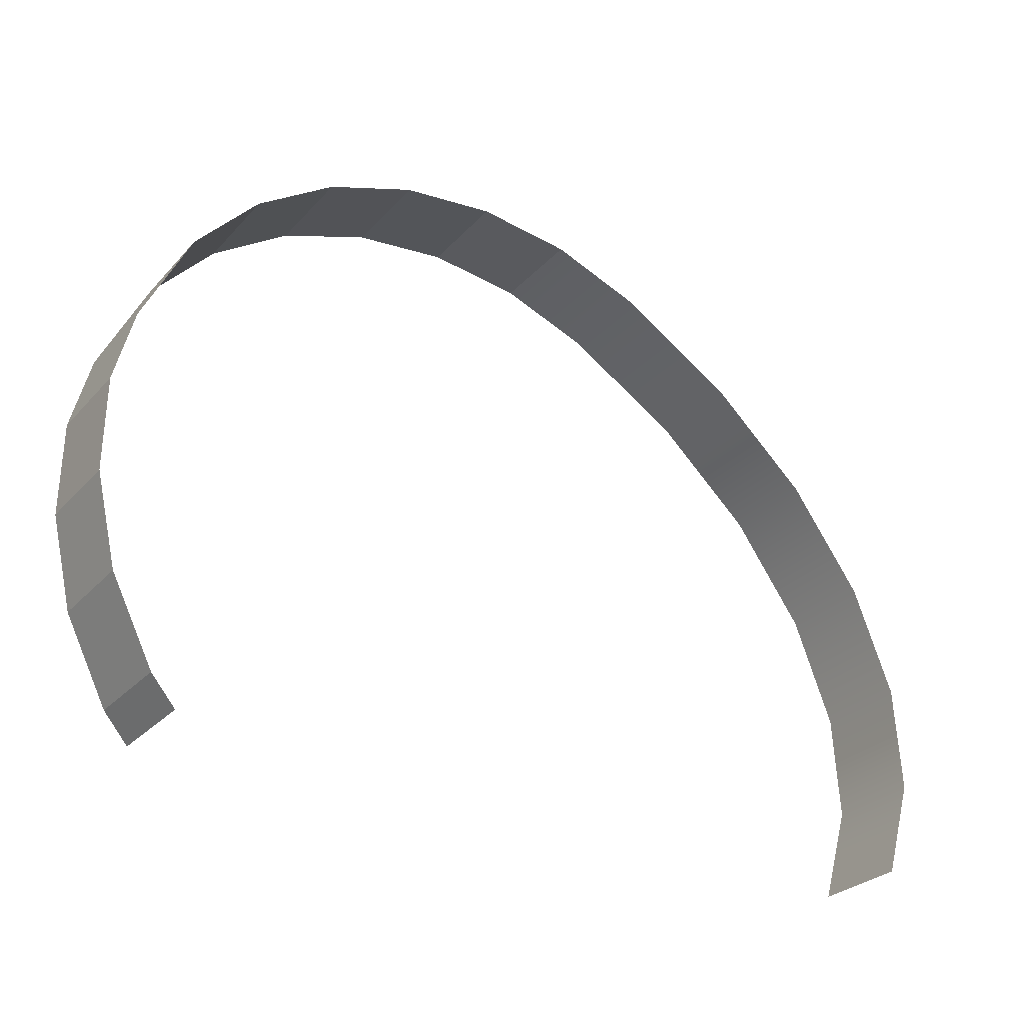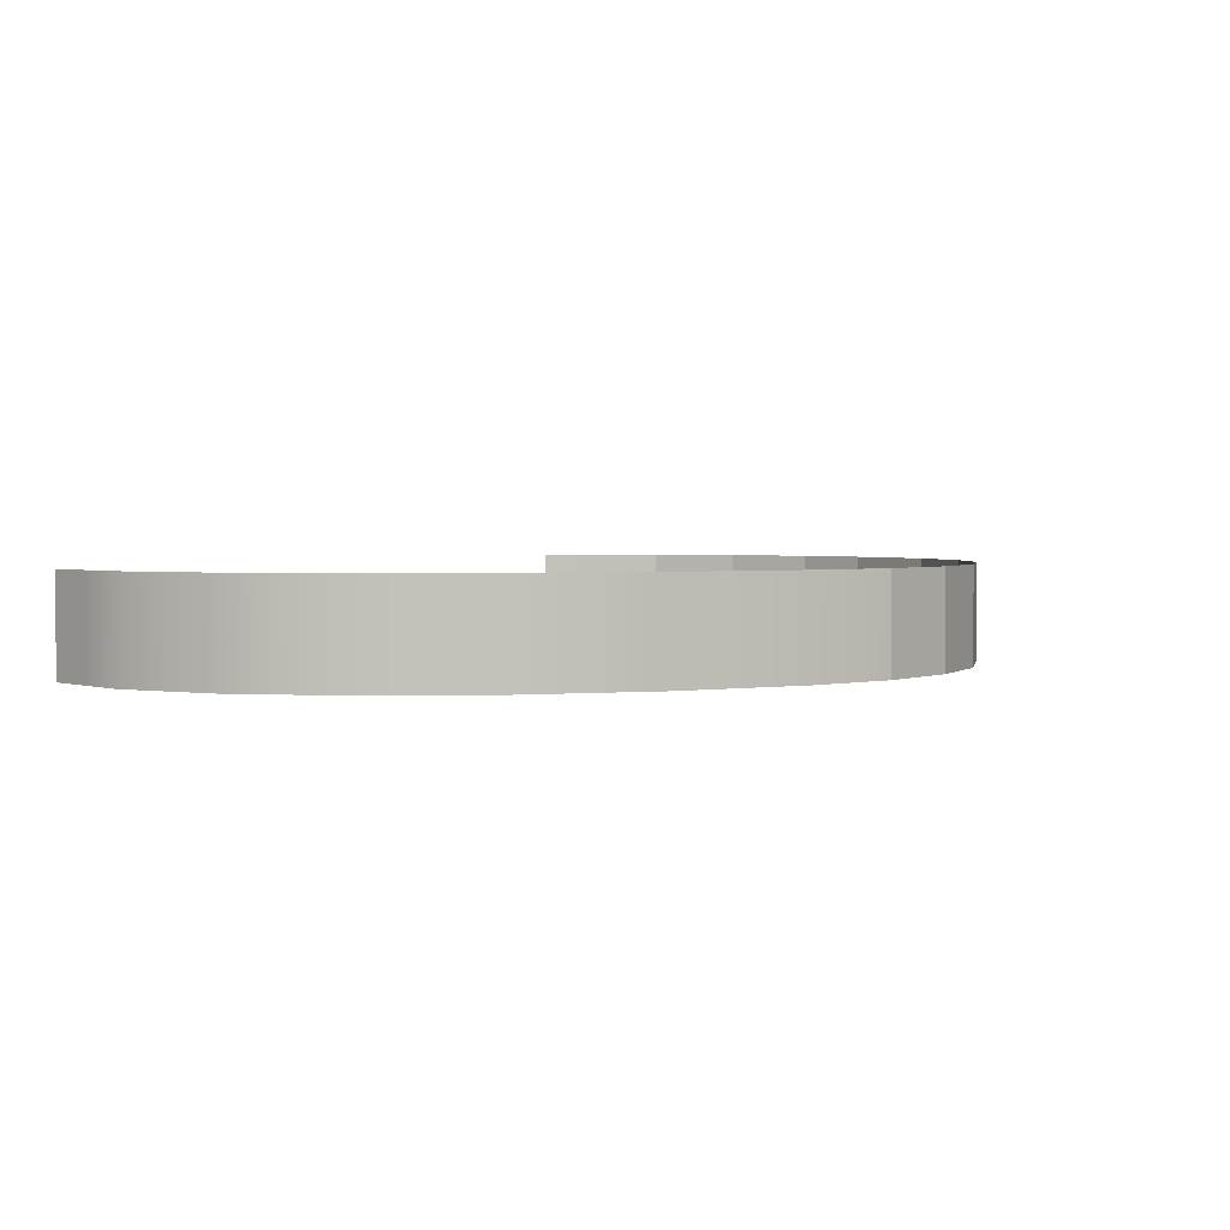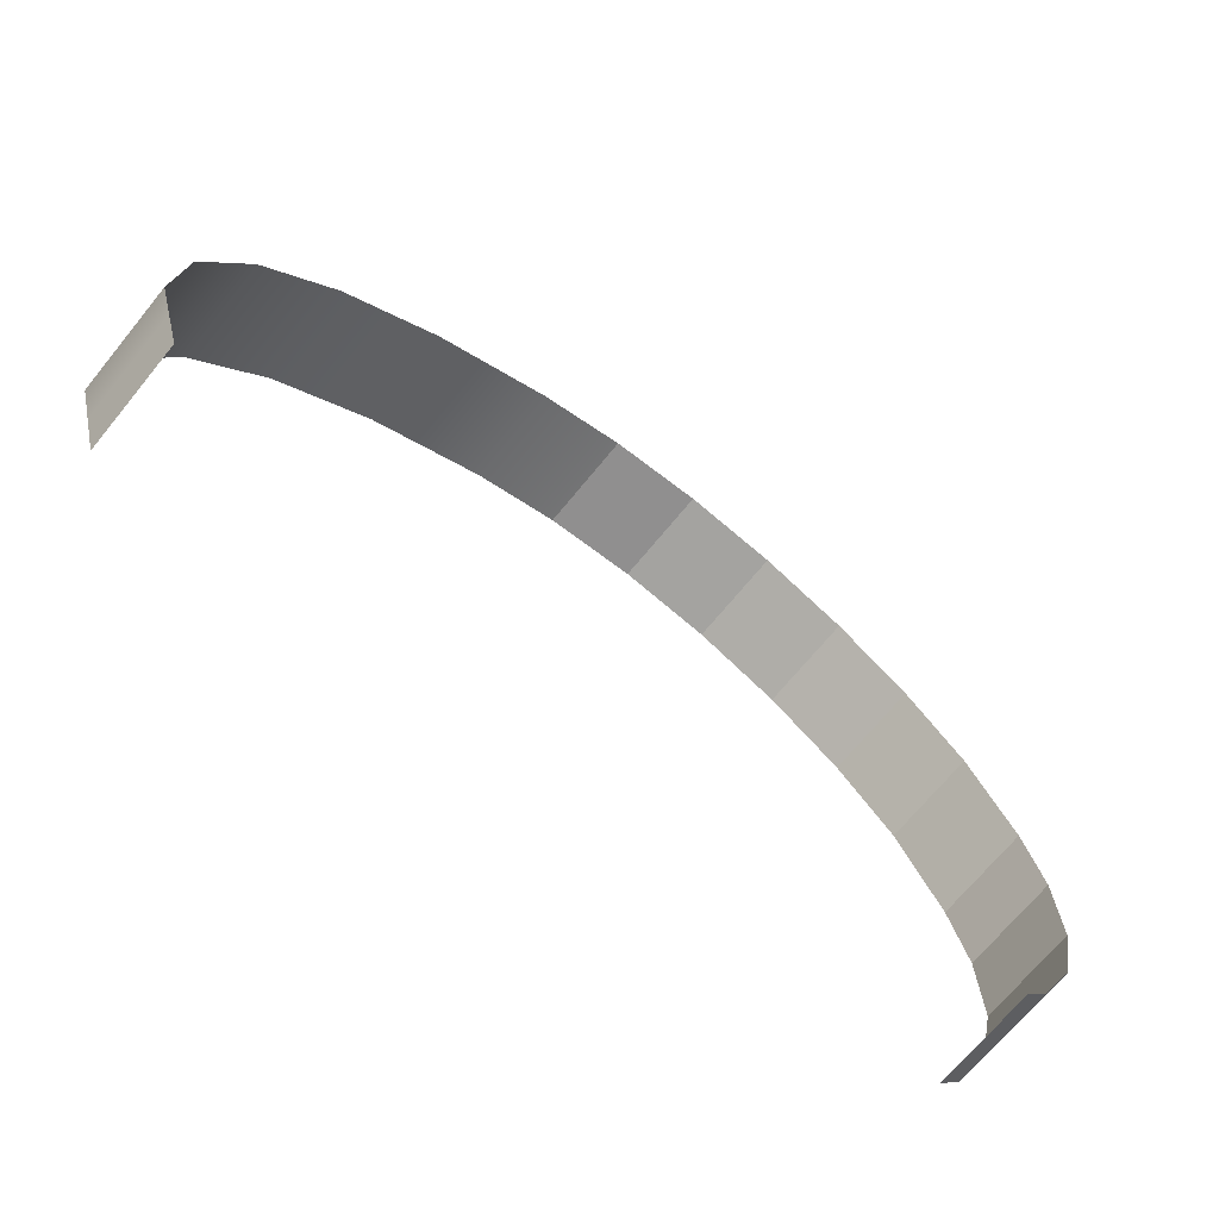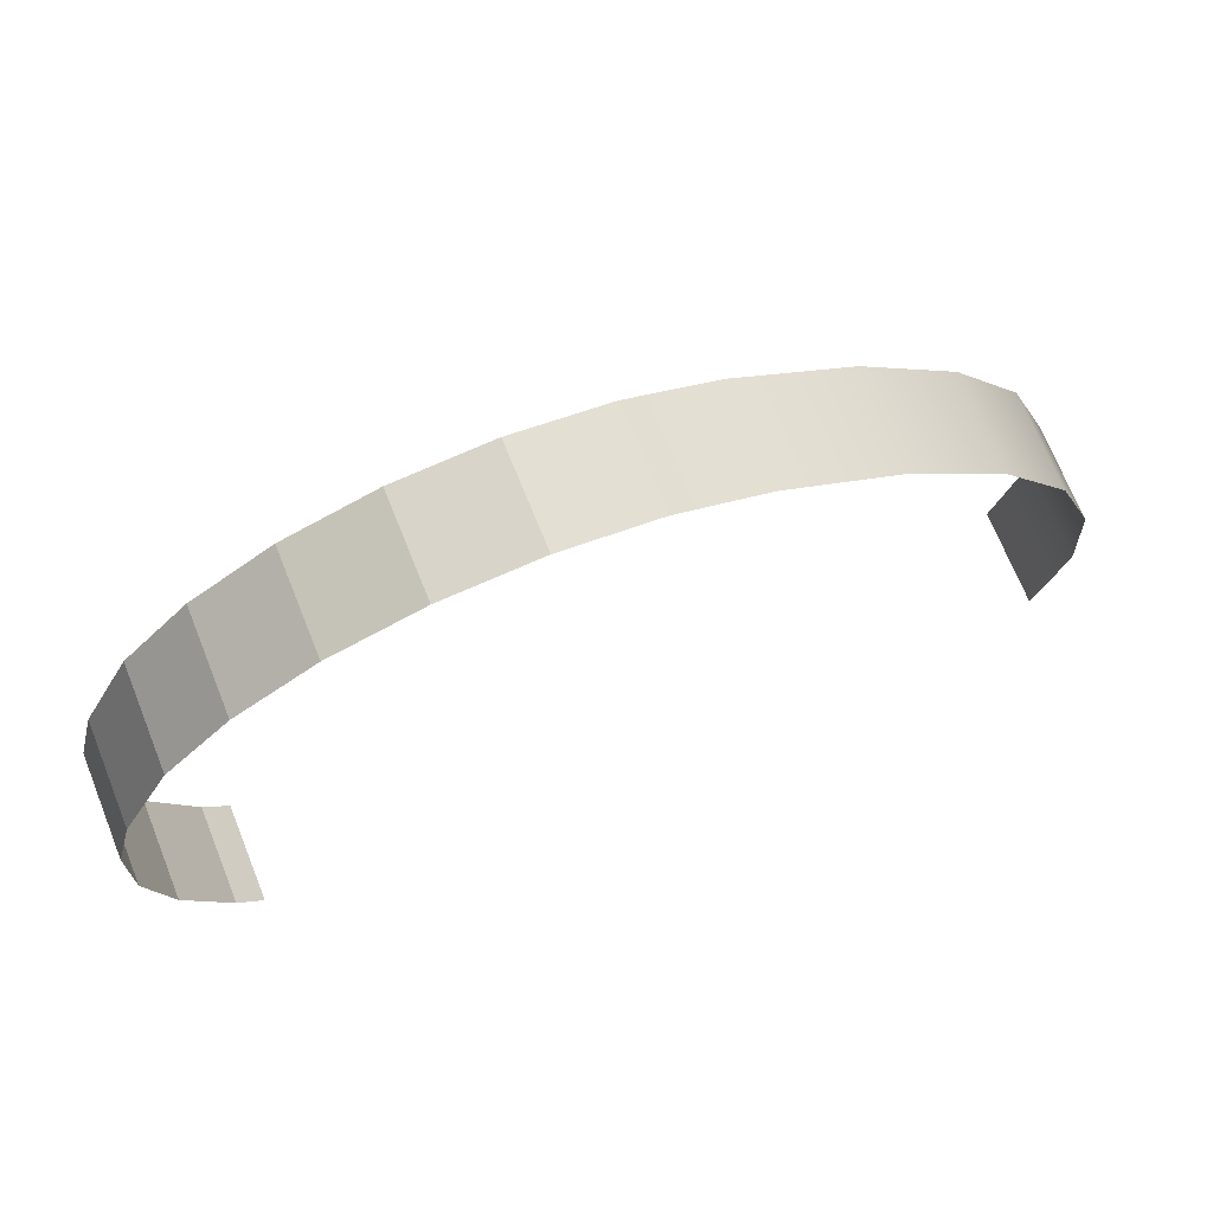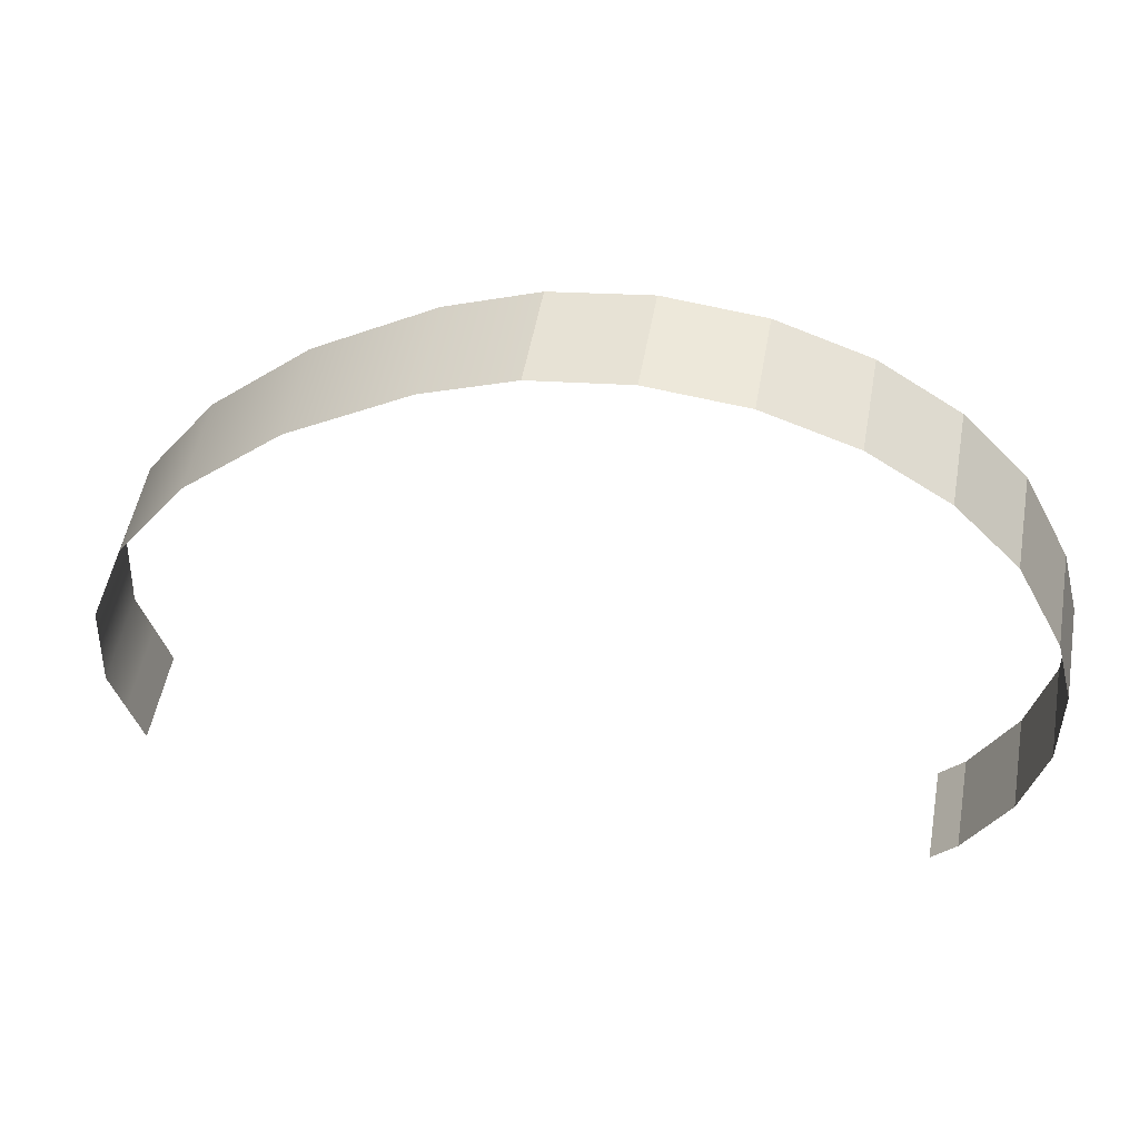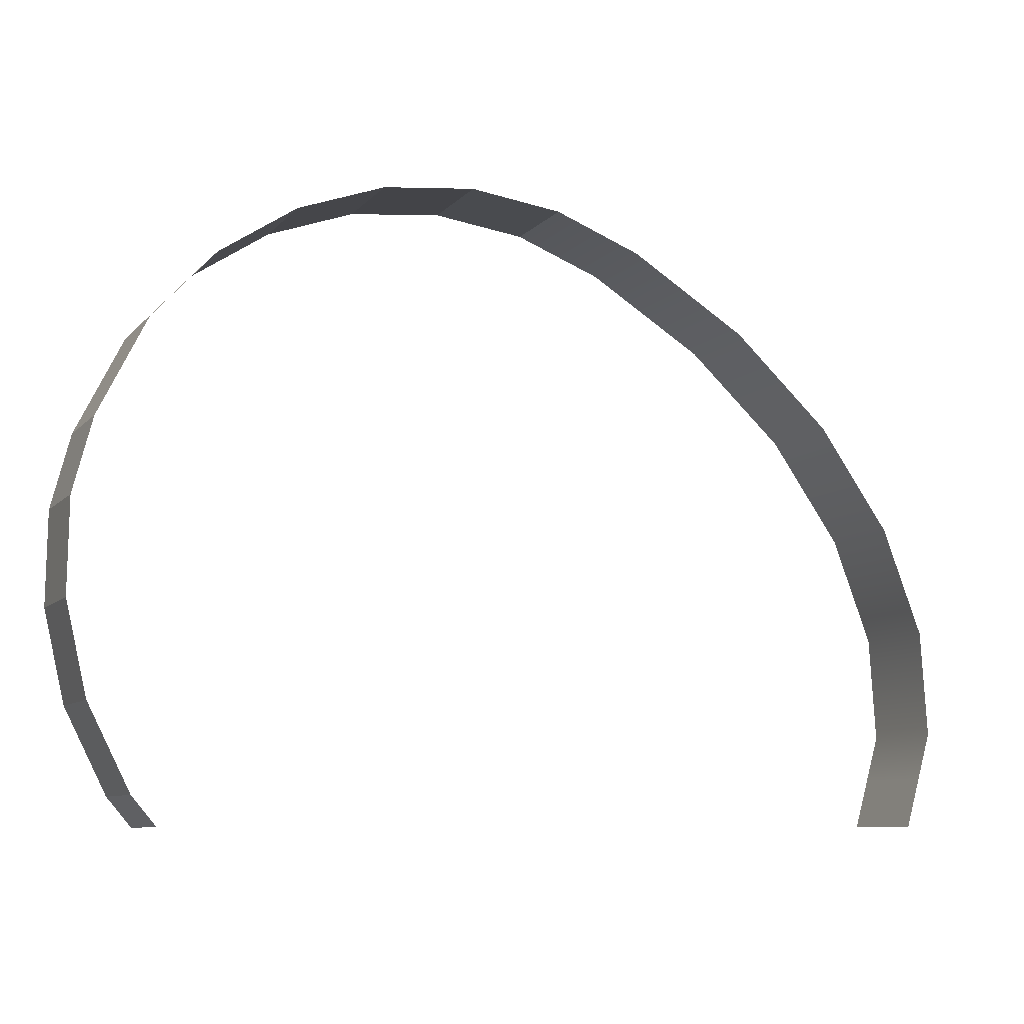
<metadata>
{"format":"obj","ext":"obj","renderer":"f3d","projection":"perspective","resolution":1024,"background":"white","views":[{"elev":-27.9,"azim":147.2,"up":"+Z"},{"elev":2.6,"azim":-59.2,"up":"+Y"},{"elev":-69.9,"azim":-39.3,"up":"+Z"},{"elev":70.8,"azim":158.0,"up":"+Z"},{"elev":52.4,"azim":10.2,"up":"+Z"},{"elev":-8.7,"azim":156.8,"up":"+Z"}]}
</metadata>
<code>
o #ID246
v 0.4239 0.01697 0.5825
v 0.4504 -0.03695 0.5296
v 0.4239 -0.03695 0.5825
v 0.4504 0.01697 0.5296
v 0.4504 0.01697 0.5296
v 0.4239 0.01697 0.5825
v 0.4504 -0.03695 0.5296
v 0.4239 -0.03695 0.5825
v 0.3897 0.01697 0.6197
v 0.4239 -0.03695 0.5825
v 0.3897 -0.03695 0.6197
v 0.4239 0.01697 0.5825
v 0.4239 0.01697 0.5825
v 0.3897 0.01697 0.6197
v 0.4239 -0.03695 0.5825
v 0.3897 -0.03695 0.6197
v 0.4504 0.01697 0.5296
v 0.461 -0.03695 0.4892
v 0.4504 -0.03695 0.5296
v 0.461 0.01697 0.4892
v 0.461 0.01697 0.4892
v 0.4504 0.01697 0.5296
v 0.461 -0.03695 0.4892
v 0.4504 -0.03695 0.5296
v 0.3474 0.01697 0.6477
v 0.3897 -0.03695 0.6197
v 0.3474 -0.03695 0.6477
v 0.3897 0.01697 0.6197
v 0.3897 0.01697 0.6197
v 0.3474 0.01697 0.6477
v 0.3897 -0.03695 0.6197
v 0.3474 -0.03695 0.6477
v 0.461 0.01697 0.4892
v 0.4617 -0.03695 0.4385
v 0.461 -0.03695 0.4892
v 0.4617 0.01697 0.4385
v 0.4617 0.01697 0.4385
v 0.461 0.01697 0.4892
v 0.4617 -0.03695 0.4385
v 0.461 -0.03695 0.4892
v 0.2994 0.01697 0.6649
v 0.3474 -0.03695 0.6477
v 0.2994 -0.03695 0.6649
v 0.3474 0.01697 0.6477
v 0.3474 0.01697 0.6477
v 0.2994 0.01697 0.6649
v 0.3474 -0.03695 0.6477
v 0.2994 -0.03695 0.6649
v 0.4617 0.01697 0.4385
v 0.4503 -0.03695 0.389
v 0.4617 -0.03695 0.4385
v 0.4503 0.01697 0.389
v 0.4503 0.01697 0.389
v 0.4617 0.01697 0.4385
v 0.4503 -0.03695 0.389
v 0.4617 -0.03695 0.4385
v 0.2994 0.01697 0.6649
v 0.2486 -0.03695 0.6702
v 0.2486 0.01697 0.6702
v 0.2994 -0.03695 0.6649
v 0.2994 -0.03695 0.6649
v 0.2994 0.01697 0.6649
v 0.2486 -0.03695 0.6702
v 0.2486 0.01697 0.6702
v 0.4503 -0.03695 0.389
v 0.4273 0.01697 0.3434
v 0.4273 -0.03695 0.3434
v 0.4503 0.01697 0.389
v 0.4503 0.01697 0.389
v 0.4503 -0.03695 0.389
v 0.4273 0.01697 0.3434
v 0.4273 -0.03695 0.3434
v 0.1978 0.01697 0.6633
v 0.2486 -0.03695 0.6702
v 0.1978 -0.03695 0.6633
v 0.2486 0.01697 0.6702
v 0.2486 0.01697 0.6702
v 0.1978 0.01697 0.6633
v 0.2486 -0.03695 0.6702
v 0.1978 -0.03695 0.6633
v 0.4188 -0.03695 0.3334
v 0.414 0.01697 0.3279
v 0.414 -0.03695 0.3279
v 0.4188 0.01697 0.3334
v 0.4273 -0.03695 0.3434
v 0.4273 0.01697 0.3434
v 0.4273 0.01697 0.3434
v 0.4273 -0.03695 0.3434
v 0.4188 0.01697 0.3334
v 0.4188 -0.03695 0.3334
v 0.414 0.01697 0.3279
v 0.414 -0.03695 0.3279
v 0.1978 0.01697 0.6633
v 0.15 -0.03695 0.6448
v 0.15 0.01697 0.6448
v 0.1978 -0.03695 0.6633
v 0.1978 -0.03695 0.6633
v 0.1978 0.01697 0.6633
v 0.15 -0.03695 0.6448
v 0.15 0.01697 0.6448
v 0.1178 0.01697 0.6247
v 0.1178 -0.03695 0.6247
v 0.1178 0.01697 0.6247
v 0.1178 -0.03695 0.6247
v 0.08561 0.01697 0.6046
v 0.1178 -0.03695 0.6247
v 0.08561 -0.03695 0.6046
v 0.1178 0.01697 0.6247
v 0.1178 0.01697 0.6247
v 0.08561 0.01697 0.6046
v 0.1178 -0.03695 0.6247
v 0.08561 -0.03695 0.6046
v 0.03192 0.01697 0.5546
v 0.03192 -0.03695 0.5546
v 0.03192 0.01697 0.5546
v 0.03192 -0.03695 0.5546
v -0.00741 0.01697 0.4981
v -0.00741 -0.03695 0.4981
v -0.00741 0.01697 0.4981
v -0.00741 -0.03695 0.4981
v -0.01855 -0.03695 0.4686
v -0.01855 0.01697 0.4686
v -0.01855 -0.03695 0.4686
v -0.01855 0.01697 0.4686
v -0.02969 0.01697 0.439
v -0.02969 -0.03695 0.439
v -0.02969 0.01697 0.439
v -0.02969 -0.03695 0.439
v -0.03155 0.01697 0.4102
v -0.03155 -0.03695 0.4102
v -0.03155 0.01697 0.4102
v -0.03155 -0.03695 0.4102
v -0.03341 0.01697 0.3813
v -0.03155 -0.03695 0.4102
v -0.03341 -0.03695 0.3813
v -0.03155 0.01697 0.4102
v -0.03155 0.01697 0.4102
v -0.03341 0.01697 0.3813
v -0.03155 -0.03695 0.4102
v -0.03341 -0.03695 0.3813
v -0.02586 0.01697 0.3551
v -0.02586 -0.03695 0.3551
v -0.02586 0.01697 0.3551
v -0.02586 -0.03695 0.3551
v -0.01831 0.01697 0.3289
v -0.02586 -0.03695 0.3551
v -0.01831 -0.03695 0.3289
v -0.02586 0.01697 0.3551
v -0.02586 0.01697 0.3551
v -0.01831 0.01697 0.3289
v -0.02586 -0.03695 0.3551
v -0.01831 -0.03695 0.3289
f 1 2 3
f 2 1 4
f 9 10 11
f 10 9 12
f 17 18 19
f 18 17 20
f 25 26 27
f 26 25 28
f 33 34 35
f 34 33 36
f 41 42 43
f 42 41 44
f 49 50 51
f 50 49 52
f 57 58 59
f 58 57 60
f 65 66 67
f 66 65 68
f 73 74 75
f 74 73 76
f 81 82 83
f 82 81 84
f 84 81 85
f 84 85 86
f 93 94 95
f 94 93 96
f 101 94 102
f 94 101 95
f 105 106 107
f 106 105 108
f 113 107 114
f 107 113 105
f 117 114 118
f 114 117 113
f 117 121 122
f 121 117 118
f 125 121 126
f 121 125 122
f 129 126 130
f 126 129 125
f 133 134 135
f 134 133 136
f 141 135 142
f 135 141 133
f 145 146 147
f 146 145 148
f 5 6 7
f 8 7 6
f 13 14 15
f 16 15 14
f 21 22 23
f 24 23 22
f 29 30 31
f 32 31 30
f 37 38 39
f 40 39 38
f 45 46 47
f 48 47 46
f 53 54 55
f 56 55 54
f 61 62 63
f 64 63 62
f 69 70 71
f 72 71 70
f 77 78 79
f 80 79 78
f 87 88 89
f 88 90 89
f 89 90 91
f 92 91 90
f 97 98 99
f 100 99 98
f 100 103 99
f 104 99 103
f 109 110 111
f 112 111 110
f 110 115 112
f 116 112 115
f 115 119 116
f 120 116 119
f 120 119 123
f 124 123 119
f 124 127 123
f 128 123 127
f 127 131 128
f 132 128 131
f 137 138 139
f 140 139 138
f 138 143 140
f 144 140 143
f 149 150 151
f 152 151 150

</code>
